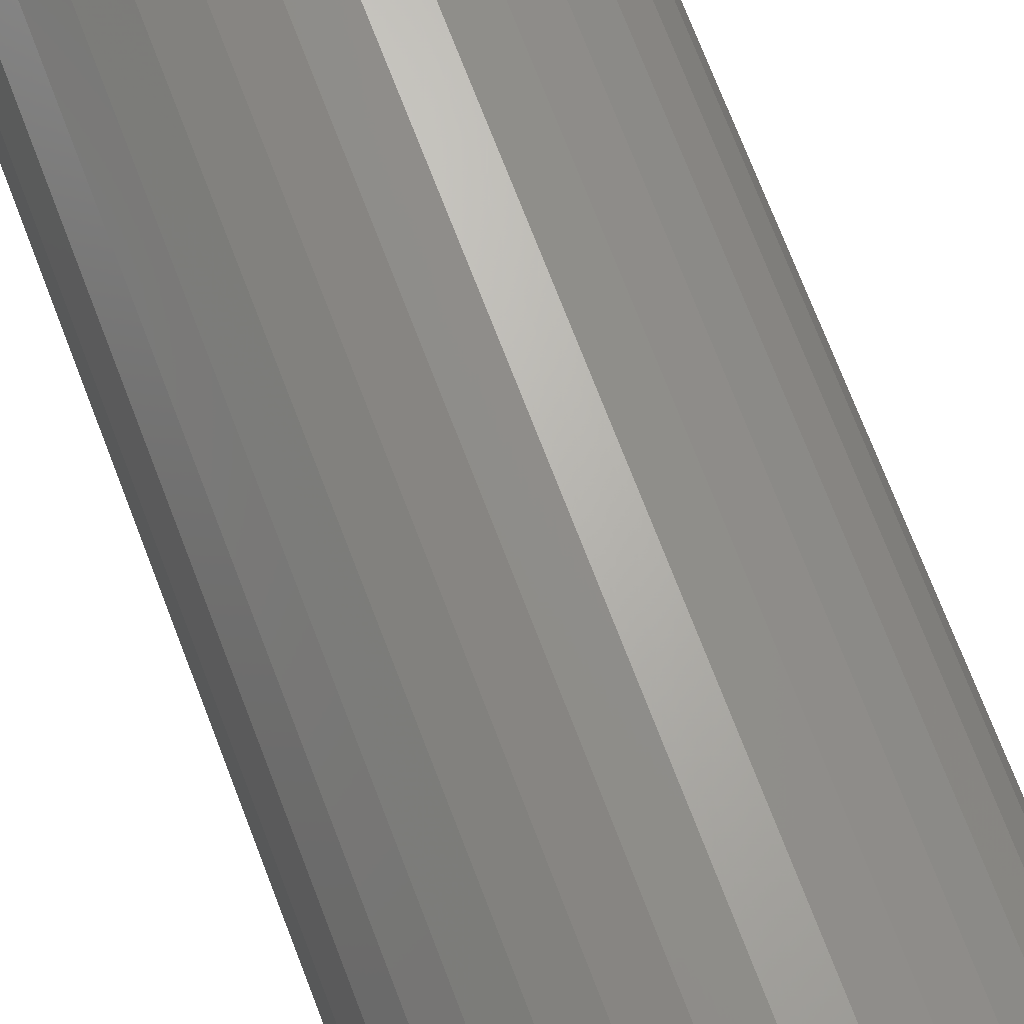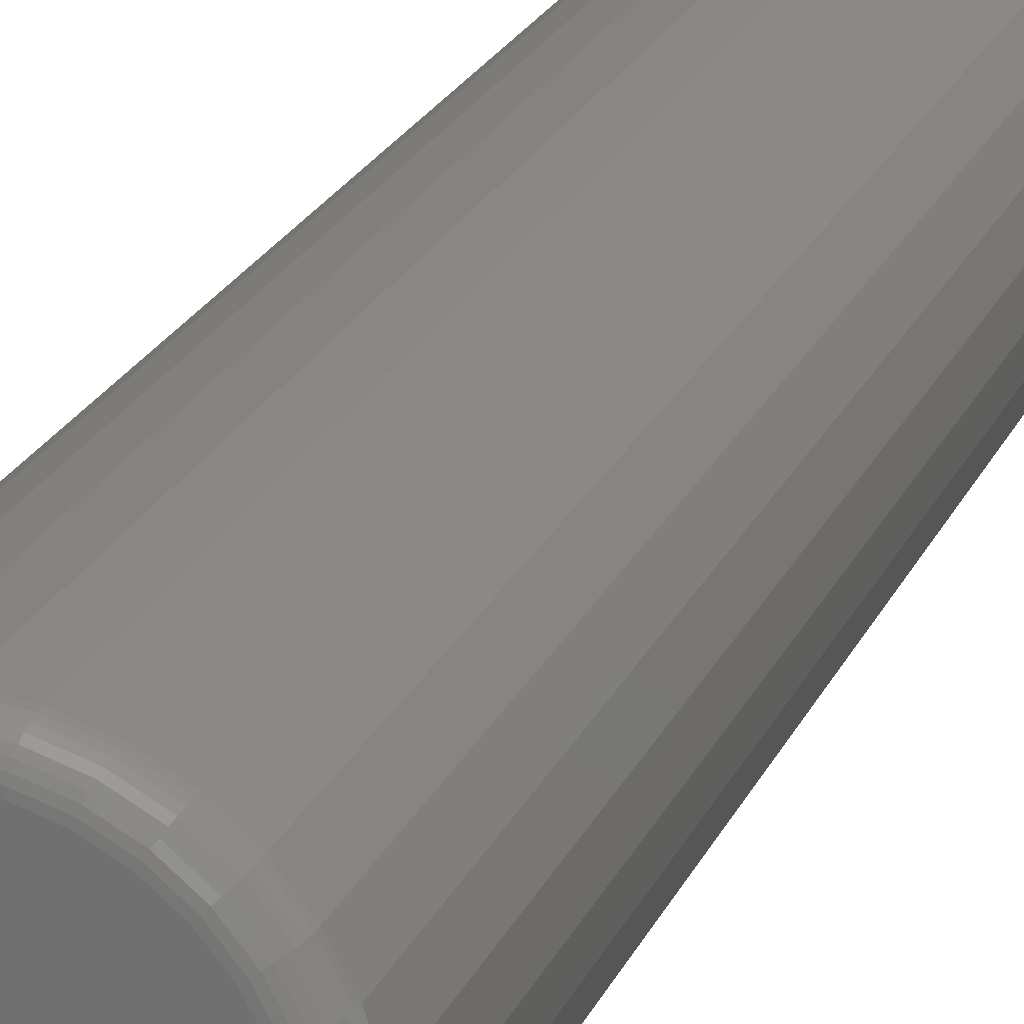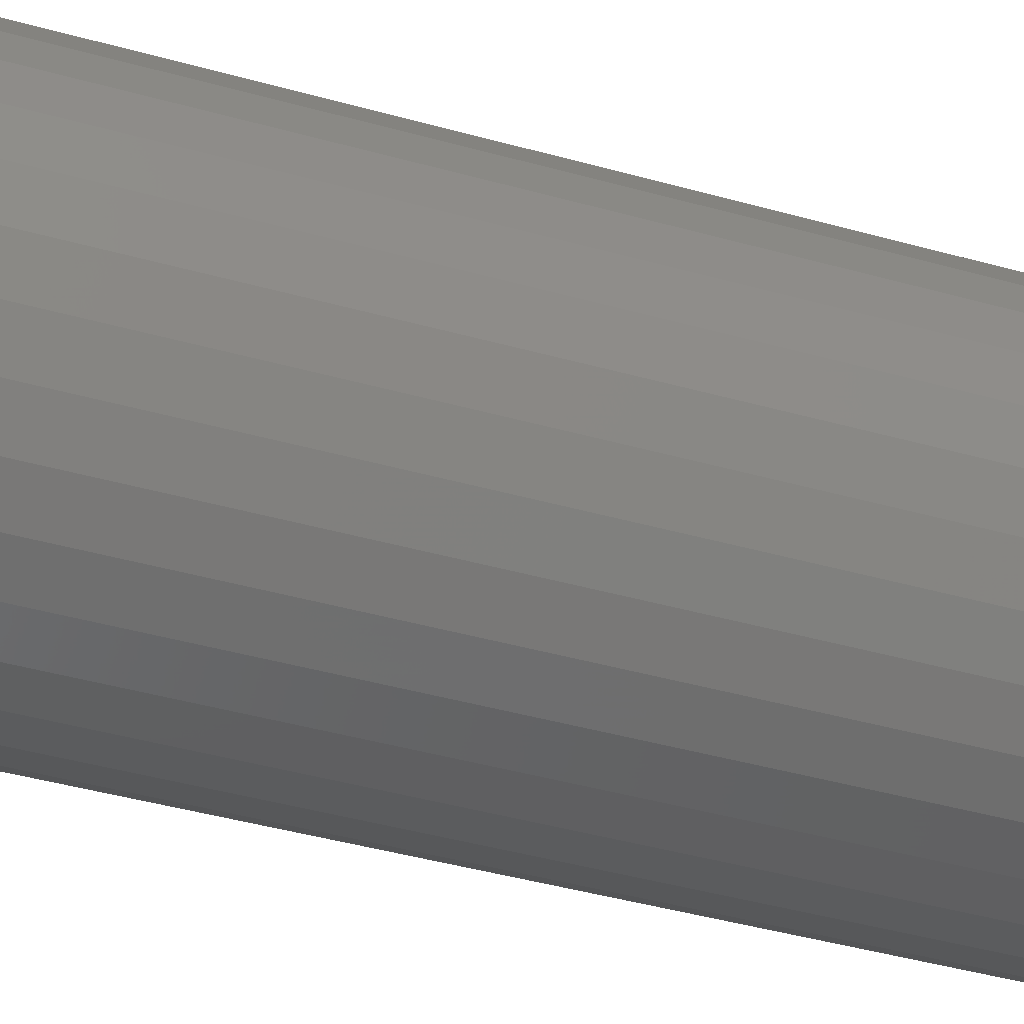
<metadata>
{"format":"stl","ext":"stl","renderer":"f3d","projection":"perspective","resolution":1024,"background":"white","views":[{"elev":68.3,"azim":159.5,"up":"+Y"},{"elev":22.0,"azim":19.0,"up":"+Y"},{"elev":-34.3,"azim":-112.0,"up":"+Y"}]}
</metadata>
<code>
# stl→obj: 320 verts, 636 faces
v -0.01093 0.08058 0.75
v 0.02113 0.08058 0.75
v 0.005099 0.08215 0.75
v -0.02634 0.0759 0.75
v 0.03654 0.0759 0.75
v -0.04054 0.06831 0.75
v 0.05074 0.06831 0.75
v -0.05299 0.05809 0.75
v 0.06319 0.05809 0.75
v 0.06319 -0.05809 0.75
v -0.04054 -0.06831 0.75
v 0.05074 -0.06831 0.75
v -0.02634 -0.0759 0.75
v 0.03654 -0.0759 0.75
v -0.01093 -0.08058 0.75
v 0.02113 -0.08058 0.75
v 0.005099 -0.08215 0.75
v 0.07341 0.04564 0.75
v -0.06321 0.04564 0.75
v 0.081 0.03144 0.75
v -0.0708 0.03144 0.75
v 0.08567 0.01603 0.75
v -0.07548 0.01603 0.75
v 0.08725 5.045e-17 0.75
v -0.07706 -6.53e-17 0.75
v 0.08567 -0.01603 0.75
v -0.07548 -0.01603 0.75
v 0.081 -0.03144 0.75
v -0.0708 -0.03144 0.75
v 0.07341 -0.04564 0.75
v -0.06321 -0.04564 0.75
v -0.05299 -0.05809 0.75
v 0.1029 0 0
v 0.1029 -1.976e-16 0.7344
v 0.101 -0.01908 0
v 0.101 -0.01908 0.7344
v 0.09544 -0.03742 0
v 0.09544 -0.03742 0.7344
v 0.0864 -0.05432 0
v 0.0864 -0.05432 0.7344
v 0.07424 -0.06914 0
v 0.07424 -0.06914 0.7344
v 0.05942 -0.0813 0
v 0.05942 -0.0813 0.7344
v 0.04252 -0.09034 0
v 0.04252 -0.09034 0.7344
v 0.02417 -0.0959 0
v 0.02417 -0.0959 0.7344
v 0.005099 -0.09778 0
v 0.005099 -0.09778 0.7344
v -0.01398 -0.0959 0
v -0.01398 -0.0959 0.7344
v -0.03232 -0.09034 0
v -0.03232 -0.09034 0.7344
v -0.04922 -0.0813 0
v -0.04922 -0.0813 0.7344
v -0.06404 -0.06914 0
v -0.06404 -0.06914 0.7344
v -0.0762 -0.05432 0
v -0.0762 -0.05432 0.7344
v -0.08524 -0.03742 0
v -0.08524 -0.03742 0.7344
v -0.0908 -0.01908 0
v -0.0908 -0.01908 0.7344
v -0.09268 1.197e-17 0
v -0.09268 1.197e-17 0.7344
v -0.0908 0.01908 0
v -0.0908 0.01908 0.7344
v -0.08524 0.03742 0
v -0.08524 0.03742 0.7344
v -0.0762 0.05432 0
v -0.0762 0.05432 0.7344
v -0.06404 0.06914 0
v -0.06404 0.06914 0.7344
v -0.04922 0.0813 0
v -0.04922 0.0813 0.7344
v -0.03232 0.09034 0
v -0.03232 0.09034 0.7344
v -0.01398 0.0959 0
v -0.01398 0.0959 0.7344
v 0.005099 0.09778 0
v 0.005099 0.09778 0.7344
v 0.02417 0.0959 0
v 0.02417 0.0959 0.7344
v 0.04252 0.09034 0
v 0.04252 0.09034 0.7344
v 0.05942 0.0813 0
v 0.05942 0.0813 0.7344
v 0.07424 0.06914 0
v 0.07424 0.06914 0.7344
v 0.0864 0.05432 0
v 0.0864 0.05432 0.7344
v 0.09544 0.03742 0
v 0.09544 0.03742 0.7344
v 0.101 0.01908 0
v 0.101 0.01908 0.7344
v -0.0801 2.082e-17 0.7497
v -0.07847 0.01662 0.7497
v -0.08304 2.082e-17 0.7488
v -0.08134 0.01719 0.7488
v -0.08574 1.388e-17 0.7474
v -0.08399 0.01772 0.7474
v -0.0881 2.082e-17 0.7454
v -0.08631 0.01818 0.7454
v -0.09005 1.388e-17 0.7431
v -0.08822 0.01856 0.7431
v -0.09149 1.388e-17 0.7404
v -0.08964 0.01884 0.7404
v -0.09238 2.082e-17 0.7374
v -0.09051 0.01902 0.7374
v 0.08866 0.01662 0.7497
v 0.0903 -2.429e-16 0.7497
v 0.09154 0.01719 0.7488
v 0.09323 -2.498e-16 0.7488
v 0.09419 0.01772 0.7474
v 0.09593 -2.567e-16 0.7474
v 0.09651 0.01818 0.7454
v 0.0983 -2.637e-16 0.7454
v 0.09842 0.01856 0.7431
v 0.1002 -2.706e-16 0.7431
v 0.09983 0.01884 0.7404
v 0.1017 -2.776e-16 0.7404
v 0.1007 0.01902 0.7374
v 0.1026 -2.706e-16 0.7374
v 0.08382 0.03261 0.7497
v 0.08652 0.03373 0.7488
v 0.08902 0.03476 0.7474
v 0.09121 0.03567 0.7454
v 0.093 0.03641 0.7431
v 0.09434 0.03696 0.7404
v 0.09516 0.0373 0.7374
v 0.07594 0.04734 0.7497
v 0.07838 0.04896 0.7488
v 0.08063 0.05047 0.7474
v 0.08259 0.05178 0.7454
v 0.08421 0.05286 0.7431
v 0.08541 0.05366 0.7404
v 0.08615 0.05416 0.7374
v 0.06535 0.06025 0.7497
v 0.06742 0.06232 0.7488
v 0.06933 0.06423 0.7474
v 0.071 0.0659 0.7454
v 0.07238 0.06728 0.7431
v 0.0734 0.0683 0.7404
v 0.07403 0.06893 0.7374
v 0.05243 0.07084 0.7497
v 0.05406 0.07328 0.7488
v 0.05556 0.07553 0.7474
v 0.05688 0.0775 0.7454
v 0.05796 0.07911 0.7431
v 0.05876 0.08031 0.7404
v 0.05926 0.08105 0.7374
v 0.0377 0.07872 0.7497
v 0.03883 0.08143 0.7488
v 0.03986 0.08392 0.7474
v 0.04077 0.08611 0.7454
v 0.04151 0.0879 0.7431
v 0.04206 0.08924 0.7404
v 0.0424 0.09006 0.7374
v 0.02172 0.08357 0.7497
v 0.02229 0.08644 0.7488
v 0.02282 0.08909 0.7474
v 0.02328 0.09141 0.7454
v 0.02366 0.09332 0.7431
v 0.02394 0.09473 0.7404
v 0.02412 0.09561 0.7374
v 0.005099 0.0852 0.7497
v 0.005099 0.08813 0.7488
v 0.005099 0.09084 0.7474
v 0.005099 0.0932 0.7454
v 0.005099 0.09515 0.7431
v 0.005099 0.09659 0.7404
v 0.005099 0.09748 0.7374
v -0.01152 0.08357 0.7497
v -0.0121 0.08644 0.7488
v -0.01262 0.08909 0.7474
v -0.01308 0.09141 0.7454
v -0.01346 0.09332 0.7431
v -0.01375 0.09473 0.7404
v -0.01392 0.09561 0.7374
v -0.02751 0.07872 0.7497
v -0.02863 0.08143 0.7488
v -0.02966 0.08392 0.7474
v -0.03057 0.08611 0.7454
v -0.03131 0.0879 0.7431
v -0.03186 0.08924 0.7404
v -0.03221 0.09006 0.7374
v -0.04224 0.07084 0.7497
v -0.04387 0.07328 0.7488
v -0.04537 0.07553 0.7474
v -0.04668 0.0775 0.7454
v -0.04776 0.07911 0.7431
v -0.04856 0.08031 0.7404
v -0.04906 0.08105 0.7374
v -0.05515 0.06025 0.7497
v -0.05722 0.06232 0.7488
v -0.05913 0.06423 0.7474
v -0.06081 0.0659 0.7454
v -0.06218 0.06728 0.7431
v -0.0632 0.0683 0.7404
v -0.06383 0.06893 0.7374
v -0.06574 0.04734 0.7497
v -0.06818 0.04896 0.7488
v -0.07043 0.05047 0.7474
v -0.0724 0.05178 0.7454
v -0.07401 0.05286 0.7431
v -0.07521 0.05366 0.7404
v -0.07595 0.05416 0.7374
v -0.07362 0.03261 0.7497
v -0.07633 0.03373 0.7488
v -0.07882 0.03476 0.7474
v -0.08101 0.03567 0.7454
v -0.08281 0.03641 0.7431
v -0.08414 0.03696 0.7404
v -0.08496 0.0373 0.7374
v 0.08866 -0.01662 0.7497
v 0.09154 -0.01719 0.7488
v 0.09419 -0.01772 0.7474
v 0.09651 -0.01818 0.7454
v 0.09842 -0.01856 0.7431
v 0.09983 -0.01884 0.7404
v 0.1007 -0.01902 0.7374
v -0.07847 -0.01662 0.7497
v -0.08134 -0.01719 0.7488
v -0.08399 -0.01772 0.7474
v -0.08631 -0.01818 0.7454
v -0.08822 -0.01856 0.7431
v -0.08964 -0.01884 0.7404
v -0.09051 -0.01902 0.7374
v -0.07362 -0.03261 0.7497
v -0.07633 -0.03373 0.7488
v -0.07882 -0.03476 0.7474
v -0.08101 -0.03567 0.7454
v -0.08281 -0.03641 0.7431
v -0.08414 -0.03696 0.7404
v -0.08496 -0.0373 0.7374
v -0.06574 -0.04734 0.7497
v -0.06818 -0.04896 0.7488
v -0.07043 -0.05047 0.7474
v -0.0724 -0.05178 0.7454
v -0.07401 -0.05286 0.7431
v -0.07521 -0.05366 0.7404
v -0.07595 -0.05416 0.7374
v -0.05515 -0.06025 0.7497
v -0.05722 -0.06232 0.7488
v -0.05913 -0.06423 0.7474
v -0.06081 -0.0659 0.7454
v -0.06218 -0.06728 0.7431
v -0.0632 -0.0683 0.7404
v -0.06383 -0.06893 0.7374
v -0.04224 -0.07084 0.7497
v -0.04387 -0.07328 0.7488
v -0.04537 -0.07553 0.7474
v -0.04668 -0.0775 0.7454
v -0.04776 -0.07911 0.7431
v -0.04856 -0.08031 0.7404
v -0.04906 -0.08105 0.7374
v -0.02751 -0.07872 0.7497
v -0.02863 -0.08143 0.7488
v -0.02966 -0.08392 0.7474
v -0.03057 -0.08611 0.7454
v -0.03131 -0.0879 0.7431
v -0.03186 -0.08924 0.7404
v -0.03221 -0.09006 0.7374
v -0.01152 -0.08357 0.7497
v -0.0121 -0.08644 0.7488
v -0.01262 -0.08909 0.7474
v -0.01308 -0.09141 0.7454
v -0.01346 -0.09332 0.7431
v -0.01375 -0.09473 0.7404
v -0.01392 -0.09561 0.7374
v 0.005099 -0.0852 0.7497
v 0.005099 -0.08813 0.7488
v 0.005099 -0.09084 0.7474
v 0.005099 -0.0932 0.7454
v 0.005099 -0.09515 0.7431
v 0.005099 -0.09659 0.7404
v 0.005099 -0.09748 0.7374
v 0.02172 -0.08357 0.7497
v 0.02229 -0.08644 0.7488
v 0.02282 -0.08909 0.7474
v 0.02328 -0.09141 0.7454
v 0.02366 -0.09332 0.7431
v 0.02394 -0.09473 0.7404
v 0.02412 -0.09561 0.7374
v 0.0377 -0.07872 0.7497
v 0.03883 -0.08143 0.7488
v 0.03986 -0.08392 0.7474
v 0.04077 -0.08611 0.7454
v 0.04151 -0.0879 0.7431
v 0.04206 -0.08924 0.7404
v 0.0424 -0.09006 0.7374
v 0.05243 -0.07084 0.7497
v 0.05406 -0.07328 0.7488
v 0.05556 -0.07553 0.7474
v 0.05688 -0.0775 0.7454
v 0.05796 -0.07911 0.7431
v 0.05876 -0.08031 0.7404
v 0.05926 -0.08105 0.7374
v 0.06535 -0.06025 0.7497
v 0.06742 -0.06232 0.7488
v 0.06933 -0.06423 0.7474
v 0.071 -0.0659 0.7454
v 0.07238 -0.06728 0.7431
v 0.0734 -0.0683 0.7404
v 0.07403 -0.06893 0.7374
v 0.07594 -0.04734 0.7497
v 0.07838 -0.04896 0.7488
v 0.08063 -0.05047 0.7474
v 0.08259 -0.05178 0.7454
v 0.08421 -0.05286 0.7431
v 0.08541 -0.05366 0.7404
v 0.08615 -0.05416 0.7374
v 0.08382 -0.03261 0.7497
v 0.08652 -0.03373 0.7488
v 0.08902 -0.03476 0.7474
v 0.09121 -0.03567 0.7454
v 0.093 -0.03641 0.7431
v 0.09434 -0.03696 0.7404
v 0.09516 -0.0373 0.7374
f 1 2 3
f 2 1 4
f 2 4 5
f 5 4 6
f 5 6 7
f 7 6 8
f 7 8 9
f 10 11 12
f 12 11 13
f 12 13 14
f 14 13 15
f 14 15 16
f 16 15 17
f 9 8 18
f 18 8 19
f 18 19 20
f 20 19 21
f 20 21 22
f 22 21 23
f 22 23 24
f 24 23 25
f 24 25 26
f 26 25 27
f 26 27 28
f 28 27 29
f 28 29 30
f 30 29 31
f 30 31 10
f 10 31 32
f 10 32 11
f 33 34 35
f 35 34 36
f 35 36 37
f 37 36 38
f 37 38 39
f 39 38 40
f 39 40 41
f 41 40 42
f 41 42 43
f 43 42 44
f 43 44 45
f 45 44 46
f 45 46 47
f 47 46 48
f 47 48 49
f 49 48 50
f 49 50 51
f 51 50 52
f 51 52 53
f 53 52 54
f 53 54 55
f 55 54 56
f 55 56 57
f 57 56 58
f 57 58 59
f 59 58 60
f 59 60 61
f 61 60 62
f 61 62 63
f 63 62 64
f 63 64 65
f 65 64 66
f 65 66 67
f 67 66 68
f 67 68 69
f 69 68 70
f 69 70 71
f 71 70 72
f 71 72 73
f 73 72 74
f 73 74 75
f 75 74 76
f 75 76 77
f 77 76 78
f 77 78 79
f 79 78 80
f 79 80 81
f 81 80 82
f 81 82 83
f 83 82 84
f 83 84 85
f 85 84 86
f 85 86 87
f 87 86 88
f 87 88 89
f 89 88 90
f 89 90 91
f 91 90 92
f 91 92 93
f 93 92 94
f 93 94 95
f 95 94 96
f 95 96 33
f 33 96 34
f 25 23 97
f 97 23 98
f 97 98 99
f 99 98 100
f 99 100 101
f 101 100 102
f 101 102 103
f 103 102 104
f 103 104 105
f 105 104 106
f 105 106 107
f 107 106 108
f 107 108 109
f 109 108 110
f 109 110 66
f 66 110 68
f 22 24 111
f 111 24 112
f 111 112 113
f 113 112 114
f 113 114 115
f 115 114 116
f 115 116 117
f 117 116 118
f 117 118 119
f 119 118 120
f 119 120 121
f 121 120 122
f 121 122 123
f 123 122 124
f 123 124 96
f 96 124 34
f 20 22 125
f 125 22 111
f 125 111 126
f 126 111 113
f 126 113 127
f 127 113 115
f 127 115 128
f 128 115 117
f 128 117 129
f 129 117 119
f 129 119 130
f 130 119 121
f 130 121 131
f 131 121 123
f 131 123 94
f 94 123 96
f 18 20 132
f 132 20 125
f 132 125 133
f 133 125 126
f 133 126 134
f 134 126 127
f 134 127 135
f 135 127 128
f 135 128 136
f 136 128 129
f 136 129 137
f 137 129 130
f 137 130 138
f 138 130 131
f 138 131 92
f 92 131 94
f 9 18 139
f 139 18 132
f 139 132 140
f 140 132 133
f 140 133 141
f 141 133 134
f 141 134 142
f 142 134 135
f 142 135 143
f 143 135 136
f 143 136 144
f 144 136 137
f 144 137 145
f 145 137 138
f 145 138 90
f 90 138 92
f 7 9 146
f 146 9 139
f 146 139 147
f 147 139 140
f 147 140 148
f 148 140 141
f 148 141 149
f 149 141 142
f 149 142 150
f 150 142 143
f 150 143 151
f 151 143 144
f 151 144 152
f 152 144 145
f 152 145 88
f 88 145 90
f 5 7 153
f 153 7 146
f 153 146 154
f 154 146 147
f 154 147 155
f 155 147 148
f 155 148 156
f 156 148 149
f 156 149 157
f 157 149 150
f 157 150 158
f 158 150 151
f 158 151 159
f 159 151 152
f 159 152 86
f 86 152 88
f 2 5 160
f 160 5 153
f 160 153 161
f 161 153 154
f 161 154 162
f 162 154 155
f 162 155 163
f 163 155 156
f 163 156 164
f 164 156 157
f 164 157 165
f 165 157 158
f 165 158 166
f 166 158 159
f 166 159 84
f 84 159 86
f 3 2 167
f 167 2 160
f 167 160 168
f 168 160 161
f 168 161 169
f 169 161 162
f 169 162 170
f 170 162 163
f 170 163 171
f 171 163 164
f 171 164 172
f 172 164 165
f 172 165 173
f 173 165 166
f 173 166 82
f 82 166 84
f 1 3 174
f 174 3 167
f 174 167 175
f 175 167 168
f 175 168 176
f 176 168 169
f 176 169 177
f 177 169 170
f 177 170 178
f 178 170 171
f 178 171 179
f 179 171 172
f 179 172 180
f 180 172 173
f 180 173 80
f 80 173 82
f 4 1 181
f 181 1 174
f 181 174 182
f 182 174 175
f 182 175 183
f 183 175 176
f 183 176 184
f 184 176 177
f 184 177 185
f 185 177 178
f 185 178 186
f 186 178 179
f 186 179 187
f 187 179 180
f 187 180 78
f 78 180 80
f 6 4 188
f 188 4 181
f 188 181 189
f 189 181 182
f 189 182 190
f 190 182 183
f 190 183 191
f 191 183 184
f 191 184 192
f 192 184 185
f 192 185 193
f 193 185 186
f 193 186 194
f 194 186 187
f 194 187 76
f 76 187 78
f 8 6 195
f 195 6 188
f 195 188 196
f 196 188 189
f 196 189 197
f 197 189 190
f 197 190 198
f 198 190 191
f 198 191 199
f 199 191 192
f 199 192 200
f 200 192 193
f 200 193 201
f 201 193 194
f 201 194 74
f 74 194 76
f 19 8 202
f 202 8 195
f 202 195 203
f 203 195 196
f 203 196 204
f 204 196 197
f 204 197 205
f 205 197 198
f 205 198 206
f 206 198 199
f 206 199 207
f 207 199 200
f 207 200 208
f 208 200 201
f 208 201 72
f 72 201 74
f 21 19 209
f 209 19 202
f 209 202 210
f 210 202 203
f 210 203 211
f 211 203 204
f 211 204 212
f 212 204 205
f 212 205 213
f 213 205 206
f 213 206 214
f 214 206 207
f 214 207 215
f 215 207 208
f 215 208 70
f 70 208 72
f 23 21 98
f 98 21 209
f 98 209 100
f 100 209 210
f 100 210 102
f 102 210 211
f 102 211 104
f 104 211 212
f 104 212 106
f 106 212 213
f 106 213 108
f 108 213 214
f 108 214 110
f 110 214 215
f 110 215 68
f 68 215 70
f 24 26 112
f 112 26 216
f 112 216 114
f 114 216 217
f 114 217 116
f 116 217 218
f 116 218 118
f 118 218 219
f 118 219 120
f 120 219 220
f 120 220 122
f 122 220 221
f 122 221 124
f 124 221 222
f 124 222 34
f 34 222 36
f 27 25 223
f 223 25 97
f 223 97 224
f 224 97 99
f 224 99 225
f 225 99 101
f 225 101 226
f 226 101 103
f 226 103 227
f 227 103 105
f 227 105 228
f 228 105 107
f 228 107 229
f 229 107 109
f 229 109 64
f 64 109 66
f 29 27 230
f 230 27 223
f 230 223 231
f 231 223 224
f 231 224 232
f 232 224 225
f 232 225 233
f 233 225 226
f 233 226 234
f 234 226 227
f 234 227 235
f 235 227 228
f 235 228 236
f 236 228 229
f 236 229 62
f 62 229 64
f 31 29 237
f 237 29 230
f 237 230 238
f 238 230 231
f 238 231 239
f 239 231 232
f 239 232 240
f 240 232 233
f 240 233 241
f 241 233 234
f 241 234 242
f 242 234 235
f 242 235 243
f 243 235 236
f 243 236 60
f 60 236 62
f 32 31 244
f 244 31 237
f 244 237 245
f 245 237 238
f 245 238 246
f 246 238 239
f 246 239 247
f 247 239 240
f 247 240 248
f 248 240 241
f 248 241 249
f 249 241 242
f 249 242 250
f 250 242 243
f 250 243 58
f 58 243 60
f 11 32 251
f 251 32 244
f 251 244 252
f 252 244 245
f 252 245 253
f 253 245 246
f 253 246 254
f 254 246 247
f 254 247 255
f 255 247 248
f 255 248 256
f 256 248 249
f 256 249 257
f 257 249 250
f 257 250 56
f 56 250 58
f 13 11 258
f 258 11 251
f 258 251 259
f 259 251 252
f 259 252 260
f 260 252 253
f 260 253 261
f 261 253 254
f 261 254 262
f 262 254 255
f 262 255 263
f 263 255 256
f 263 256 264
f 264 256 257
f 264 257 54
f 54 257 56
f 15 13 265
f 265 13 258
f 265 258 266
f 266 258 259
f 266 259 267
f 267 259 260
f 267 260 268
f 268 260 261
f 268 261 269
f 269 261 262
f 269 262 270
f 270 262 263
f 270 263 271
f 271 263 264
f 271 264 52
f 52 264 54
f 17 15 272
f 272 15 265
f 272 265 273
f 273 265 266
f 273 266 274
f 274 266 267
f 274 267 275
f 275 267 268
f 275 268 276
f 276 268 269
f 276 269 277
f 277 269 270
f 277 270 278
f 278 270 271
f 278 271 50
f 50 271 52
f 16 17 279
f 279 17 272
f 279 272 280
f 280 272 273
f 280 273 281
f 281 273 274
f 281 274 282
f 282 274 275
f 282 275 283
f 283 275 276
f 283 276 284
f 284 276 277
f 284 277 285
f 285 277 278
f 285 278 48
f 48 278 50
f 14 16 286
f 286 16 279
f 286 279 287
f 287 279 280
f 287 280 288
f 288 280 281
f 288 281 289
f 289 281 282
f 289 282 290
f 290 282 283
f 290 283 291
f 291 283 284
f 291 284 292
f 292 284 285
f 292 285 46
f 46 285 48
f 12 14 293
f 293 14 286
f 293 286 294
f 294 286 287
f 294 287 295
f 295 287 288
f 295 288 296
f 296 288 289
f 296 289 297
f 297 289 290
f 297 290 298
f 298 290 291
f 298 291 299
f 299 291 292
f 299 292 44
f 44 292 46
f 10 12 300
f 300 12 293
f 300 293 301
f 301 293 294
f 301 294 302
f 302 294 295
f 302 295 303
f 303 295 296
f 303 296 304
f 304 296 297
f 304 297 305
f 305 297 298
f 305 298 306
f 306 298 299
f 306 299 42
f 42 299 44
f 30 10 307
f 307 10 300
f 307 300 308
f 308 300 301
f 308 301 309
f 309 301 302
f 309 302 310
f 310 302 303
f 310 303 311
f 311 303 304
f 311 304 312
f 312 304 305
f 312 305 313
f 313 305 306
f 313 306 40
f 40 306 42
f 28 30 314
f 314 30 307
f 314 307 315
f 315 307 308
f 315 308 316
f 316 308 309
f 316 309 317
f 317 309 310
f 317 310 318
f 318 310 311
f 318 311 319
f 319 311 312
f 319 312 320
f 320 312 313
f 320 313 38
f 38 313 40
f 26 28 216
f 216 28 314
f 216 314 217
f 217 314 315
f 217 315 218
f 218 315 316
f 218 316 219
f 219 316 317
f 219 317 220
f 220 317 318
f 220 318 221
f 221 318 319
f 221 319 222
f 222 319 320
f 222 320 36
f 36 320 38
f 81 83 79
f 77 79 83
f 85 77 83
f 75 77 85
f 87 75 85
f 45 53 43
f 51 53 45
f 47 51 45
f 49 51 47
f 53 55 43
f 43 55 57
f 43 57 41
f 41 57 59
f 41 59 39
f 39 59 61
f 39 61 37
f 37 61 63
f 37 63 35
f 35 63 65
f 35 65 33
f 33 65 67
f 33 67 95
f 95 67 69
f 95 69 93
f 93 69 71
f 93 71 91
f 91 71 73
f 91 73 89
f 89 73 75
f 89 75 87

</code>
